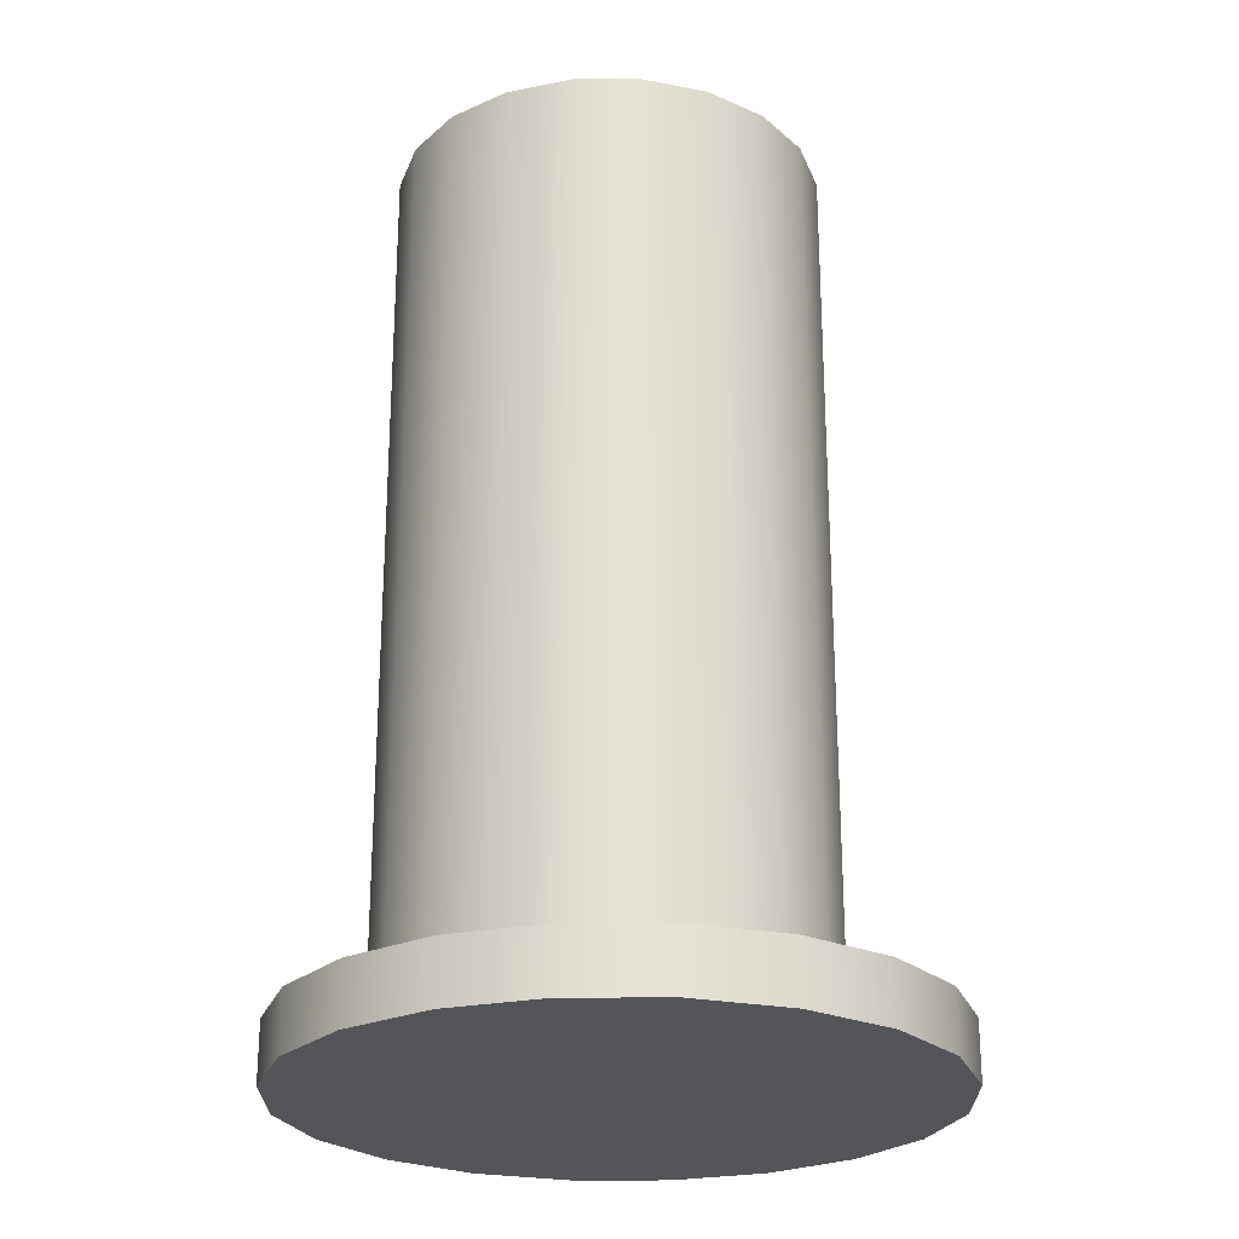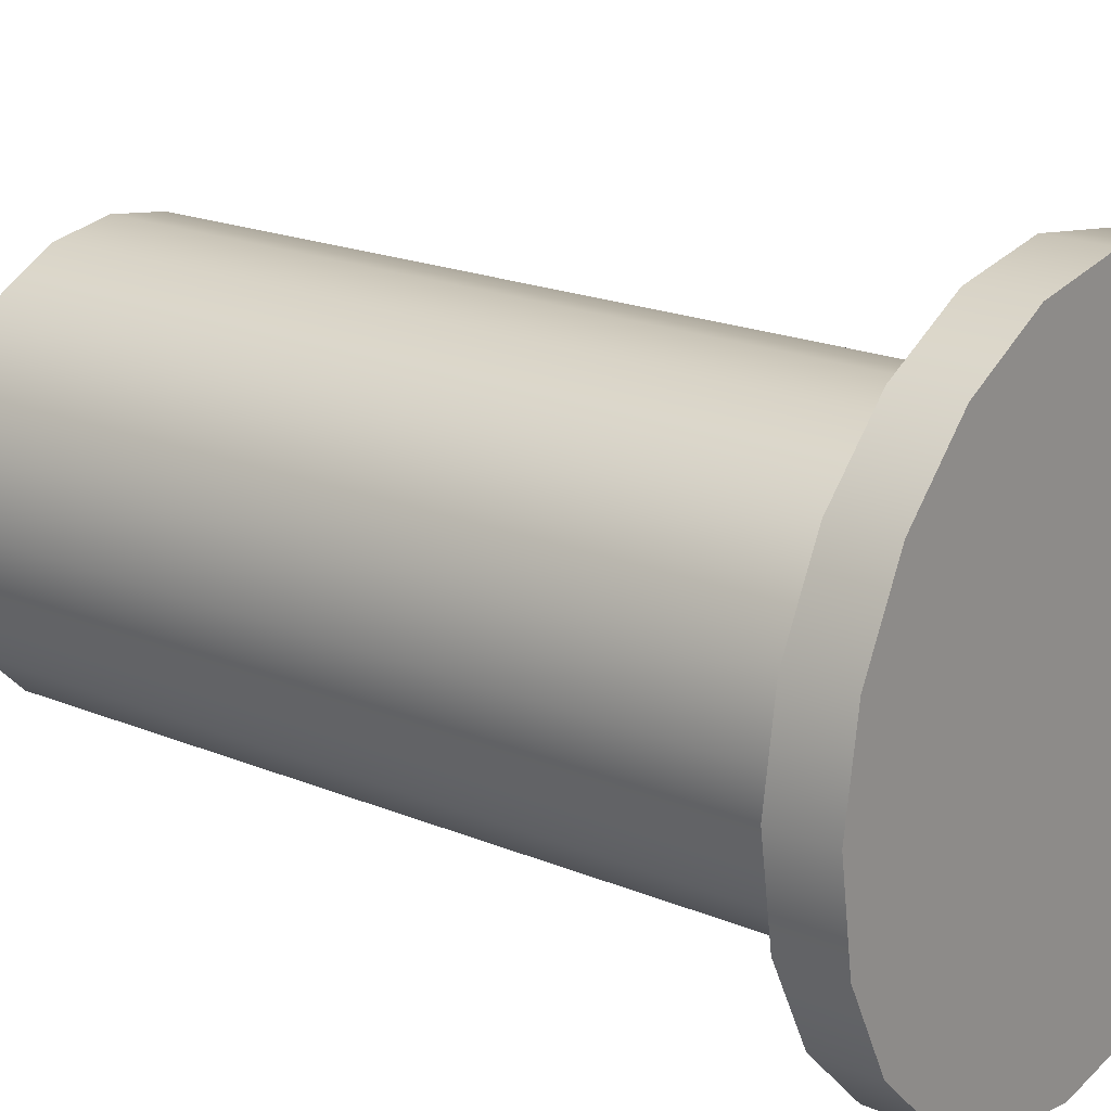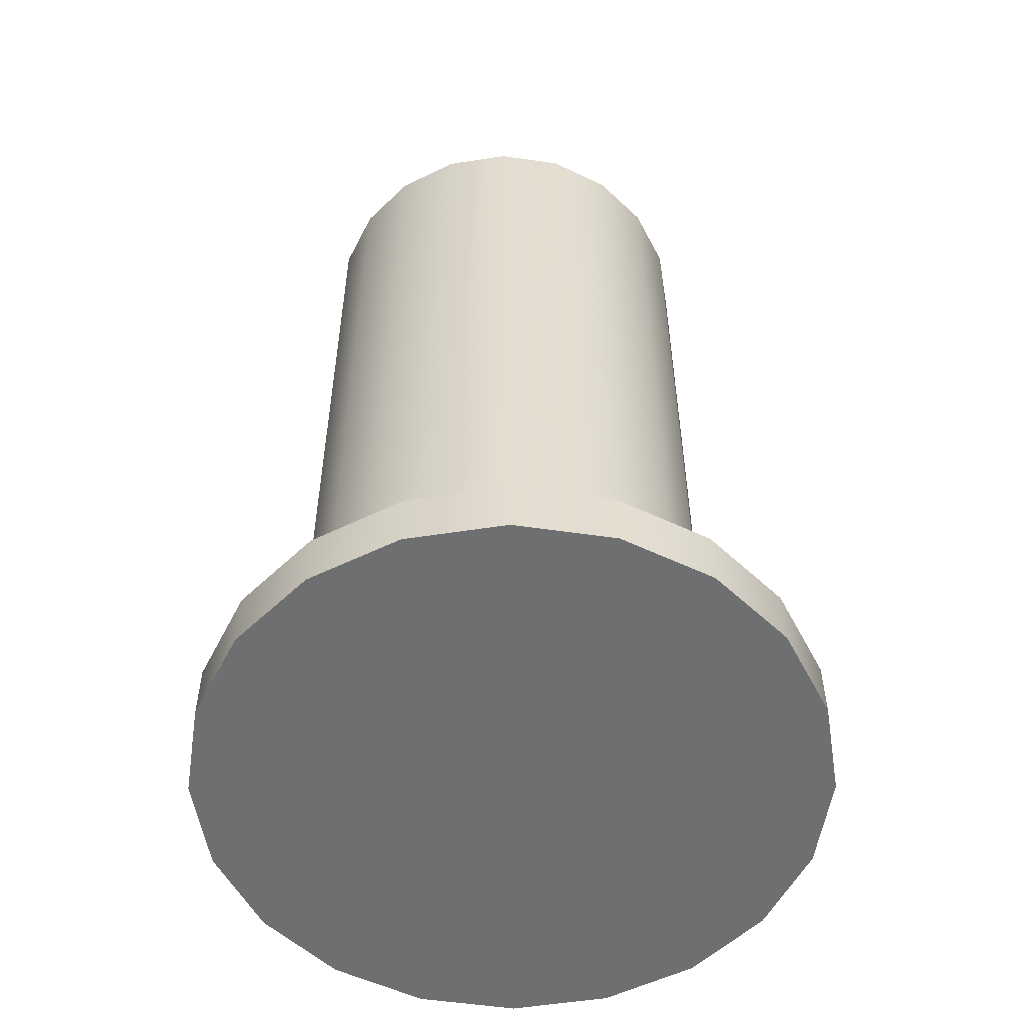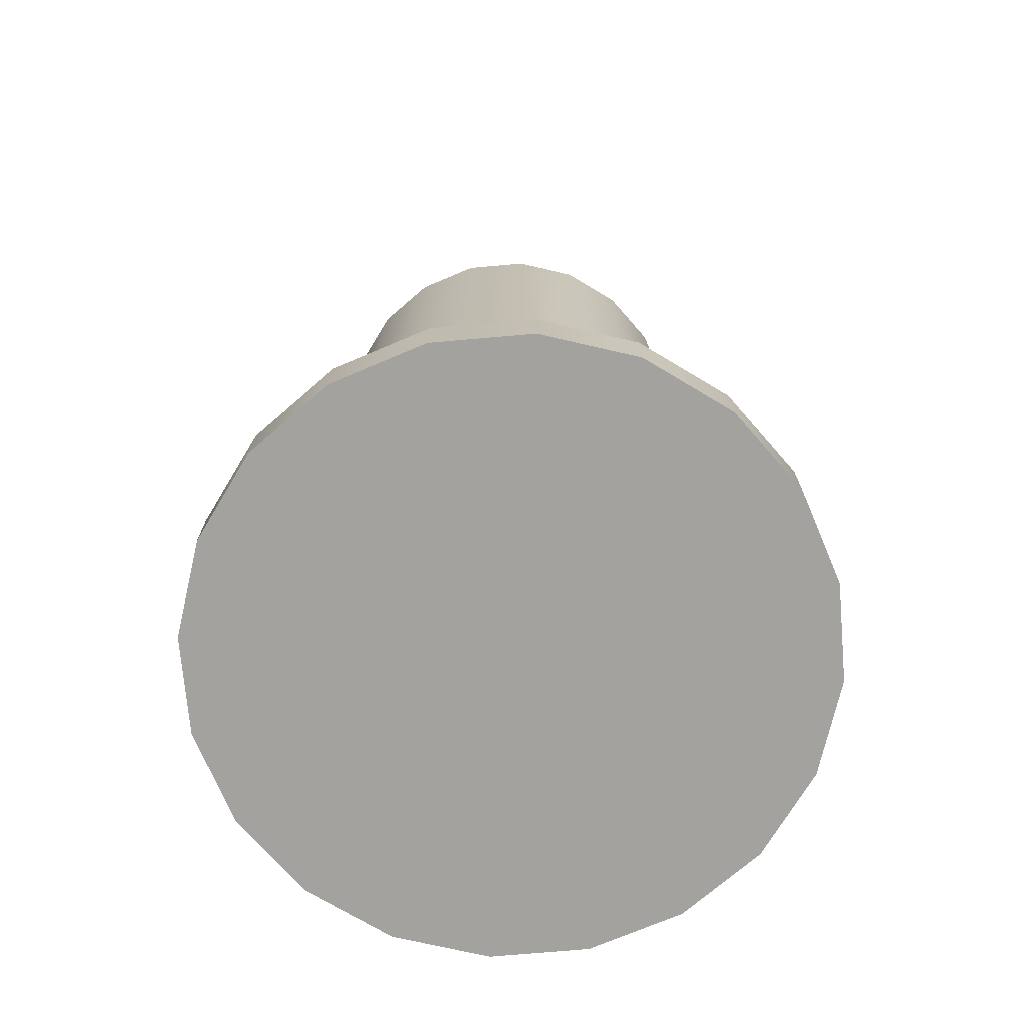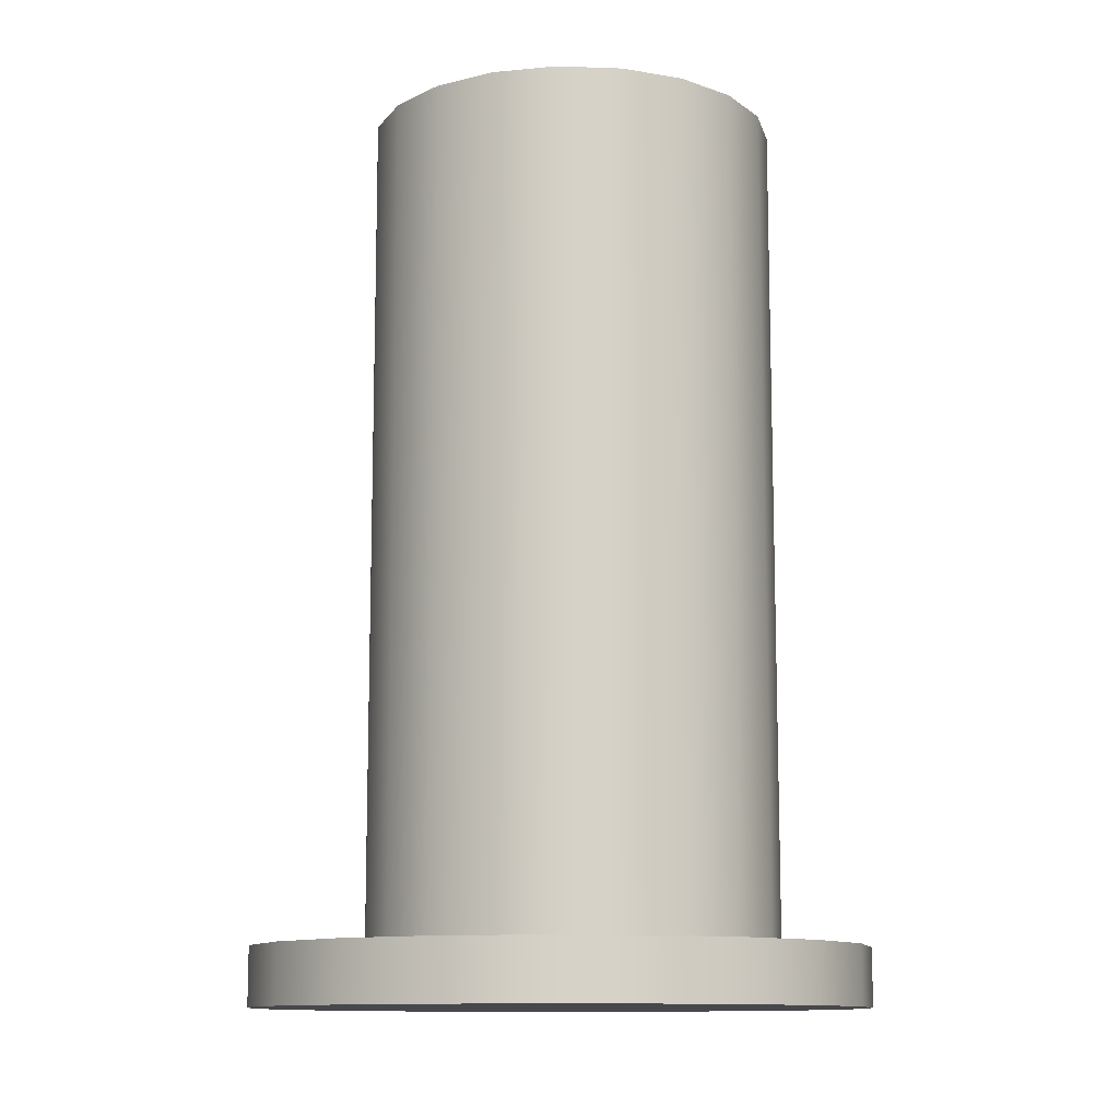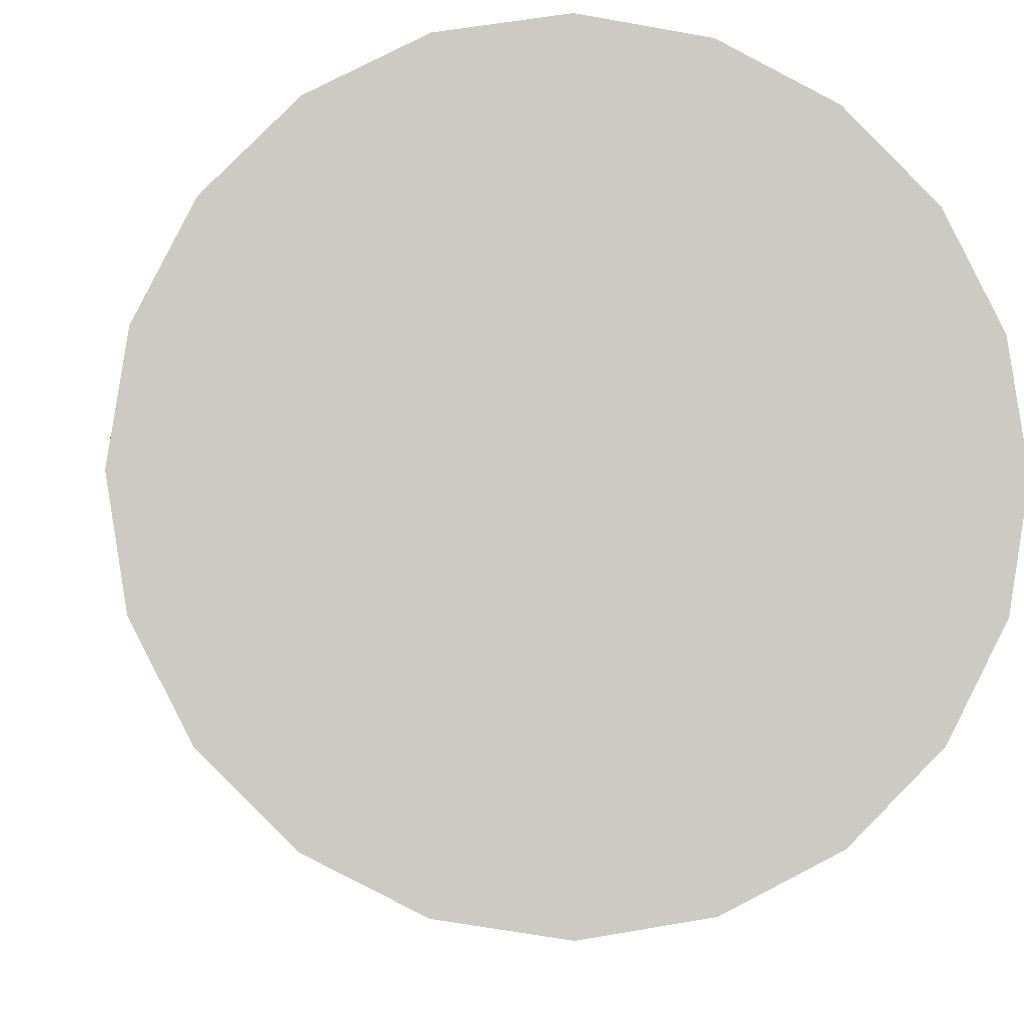
<metadata>
{"format":"obj","ext":"obj","renderer":"f3d","projection":"perspective","resolution":1024,"background":"white","views":[{"elev":-24.8,"azim":-116.8,"up":"+Y"},{"elev":19.8,"azim":-52.5,"up":"+Z"},{"elev":-54.6,"azim":-125.7,"up":"+Y"},{"elev":-72.5,"azim":-4.0,"up":"+Y"},{"elev":-11.5,"azim":76.2,"up":"+Y"},{"elev":-3.3,"azim":-5.2,"up":"+Z"}]}
</metadata>
<code>
g default
v 4.431 -0.5989 -4.044
v 4.436 -0.5989 -4.036
v 4.442 -0.5989 -4.029
v 4.451 -0.5989 -4.025
v 4.46 -0.5989 -4.023
v 4.469 -0.5989 -4.025
v 4.478 -0.5989 -4.029
v 4.484 -0.5989 -4.036
v 4.488 -0.5989 -4.044
v 4.49 -0.5989 -4.053
v 4.488 -0.5989 -4.062
v 4.484 -0.5989 -4.071
v 4.478 -0.5989 -4.078
v 4.469 -0.5989 -4.082
v 4.46 -0.5989 -4.083
v 4.451 -0.5989 -4.082
v 4.442 -0.5989 -4.078
v 4.436 -0.5989 -4.071
v 4.431 -0.5989 -4.062
v 4.43 -0.5989 -4.053
v 4.431 -0.5932 -4.044
v 4.436 -0.5932 -4.036
v 4.442 -0.5932 -4.029
v 4.451 -0.5932 -4.025
v 4.46 -0.5932 -4.023
v 4.469 -0.5932 -4.025
v 4.478 -0.5932 -4.029
v 4.484 -0.5932 -4.036
v 4.488 -0.5932 -4.044
v 4.49 -0.5932 -4.053
v 4.488 -0.5932 -4.062
v 4.484 -0.5932 -4.071
v 4.478 -0.5932 -4.078
v 4.469 -0.5932 -4.082
v 4.46 -0.5932 -4.083
v 4.451 -0.5932 -4.082
v 4.442 -0.5932 -4.078
v 4.436 -0.5932 -4.071
v 4.431 -0.5932 -4.062
v 4.43 -0.5932 -4.053
v 4.46 -0.5989 -4.053
v 4.46 -0.5932 -4.053
g tablerocontrol:polySurface12 polySurface28
f 21 1 2 22
f 22 2 3 23
f 23 3 4 24
f 24 4 5 25
f 25 5 6 26
f 26 6 7 27
f 27 7 8 28
f 28 8 9 29
f 29 9 10 30
f 30 10 11 31
f 31 11 12 32
f 32 12 13 33
f 33 13 14 34
f 34 14 15 35
f 35 15 16 36
f 36 16 17 37
f 37 17 18 38
f 38 18 19 39
f 39 19 20 40
f 40 20 1 21
f 2 1 41
f 3 2 41
f 4 3 41
f 5 4 41
f 6 5 41
f 7 6 41
f 8 7 41
f 9 8 41
f 10 9 41
f 11 10 41
f 12 11 41
f 13 12 41
f 14 13 41
f 15 14 41
f 16 15 41
f 17 16 41
f 18 17 41
f 19 18 41
f 20 19 41
f 1 20 41
f 21 22 42
f 22 23 42
f 23 24 42
f 24 25 42
f 25 26 42
f 26 27 42
f 27 28 42
f 28 29 42
f 29 30 42
f 30 31 42
f 31 32 42
f 32 33 42
f 33 34 42
f 34 35 42
f 35 36 42
f 36 37 42
f 37 38 42
f 38 39 42
f 39 40 42
f 40 21 42
g default
v 4.44 -0.5944 -4.048
v 4.443 -0.5944 -4.043
v 4.448 -0.5944 -4.038
v 4.453 -0.5944 -4.035
v 4.46 -0.5944 -4.034
v 4.466 -0.5944 -4.035
v 4.472 -0.5944 -4.038
v 4.476 -0.5944 -4.043
v 4.479 -0.5944 -4.048
v 4.48 -0.5944 -4.054
v 4.479 -0.5944 -4.061
v 4.476 -0.5944 -4.066
v 4.472 -0.5944 -4.071
v 4.466 -0.5944 -4.074
v 4.46 -0.5944 -4.075
v 4.453 -0.5944 -4.074
v 4.448 -0.5944 -4.071
v 4.443 -0.5944 -4.066
v 4.44 -0.5944 -4.061
v 4.439 -0.5944 -4.054
v 4.44 -0.5106 -4.048
v 4.443 -0.5106 -4.043
v 4.448 -0.5106 -4.038
v 4.453 -0.5106 -4.035
v 4.46 -0.5106 -4.034
v 4.466 -0.5106 -4.035
v 4.472 -0.5106 -4.038
v 4.476 -0.5106 -4.043
v 4.479 -0.5106 -4.048
v 4.48 -0.5106 -4.054
v 4.479 -0.5106 -4.061
v 4.476 -0.5106 -4.066
v 4.472 -0.5106 -4.071
v 4.466 -0.5106 -4.074
v 4.46 -0.5106 -4.075
v 4.453 -0.5106 -4.074
v 4.448 -0.5106 -4.071
v 4.443 -0.5106 -4.066
v 4.44 -0.5106 -4.061
v 4.439 -0.5106 -4.054
v 4.46 -0.5944 -4.054
v 4.46 -0.5106 -4.054
g polySurface28 tablerocontrol:polySurface11
f 63 43 44 64
f 64 44 45 65
f 65 45 46 66
f 66 46 47 67
f 67 47 48 68
f 68 48 49 69
f 69 49 50 70
f 70 50 51 71
f 71 51 52 72
f 72 52 53 73
f 73 53 54 74
f 74 54 55 75
f 75 55 56 76
f 76 56 57 77
f 77 57 58 78
f 78 58 59 79
f 79 59 60 80
f 80 60 61 81
f 81 61 62 82
f 82 62 43 63
f 44 43 83
f 45 44 83
f 46 45 83
f 47 46 83
f 48 47 83
f 49 48 83
f 50 49 83
f 51 50 83
f 52 51 83
f 53 52 83
f 54 53 83
f 55 54 83
f 56 55 83
f 57 56 83
f 58 57 83
f 59 58 83
f 60 59 83
f 61 60 83
f 62 61 83
f 43 62 83
f 63 64 84
f 64 65 84
f 65 66 84
f 66 67 84
f 67 68 84
f 68 69 84
f 69 70 84
f 70 71 84
f 71 72 84
f 72 73 84
f 73 74 84
f 74 75 84
f 75 76 84
f 76 77 84
f 77 78 84
f 78 79 84
f 79 80 84
f 80 81 84
f 81 82 84
f 82 63 84

</code>
